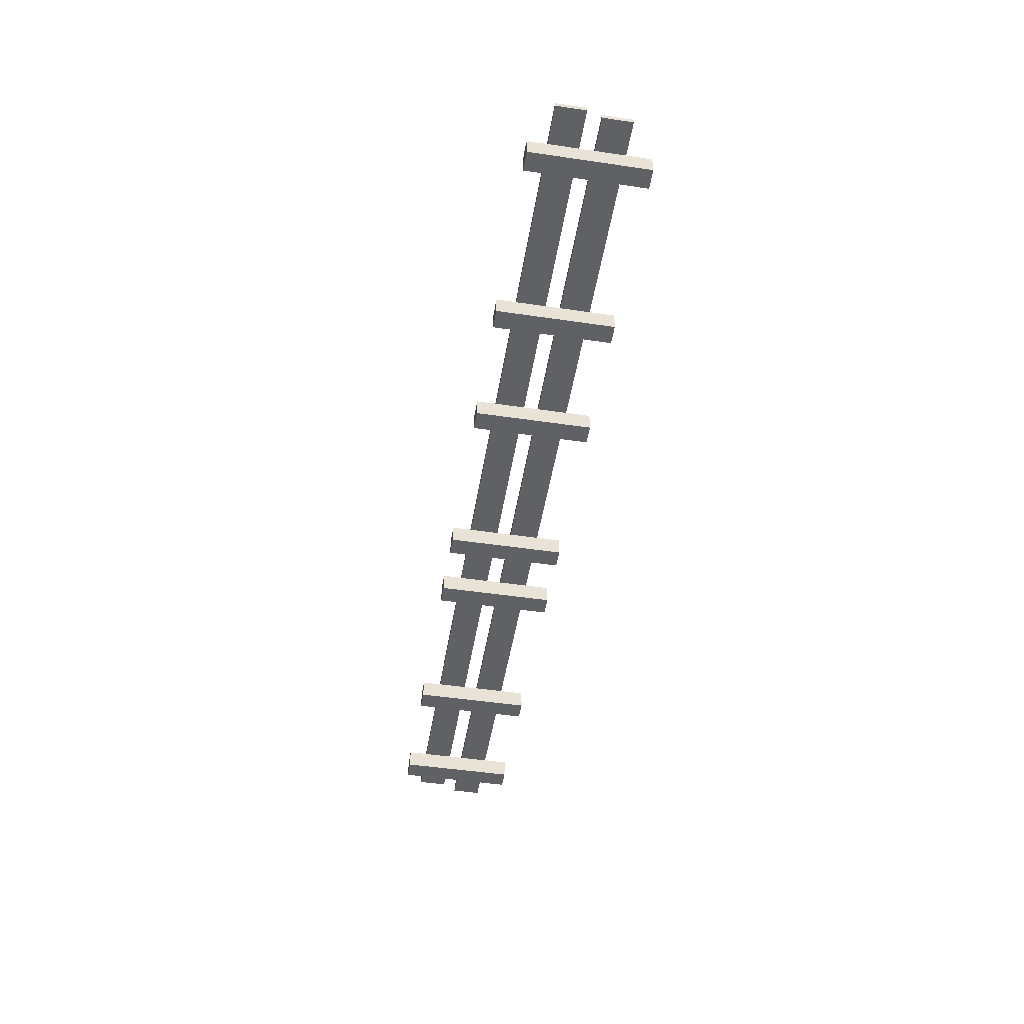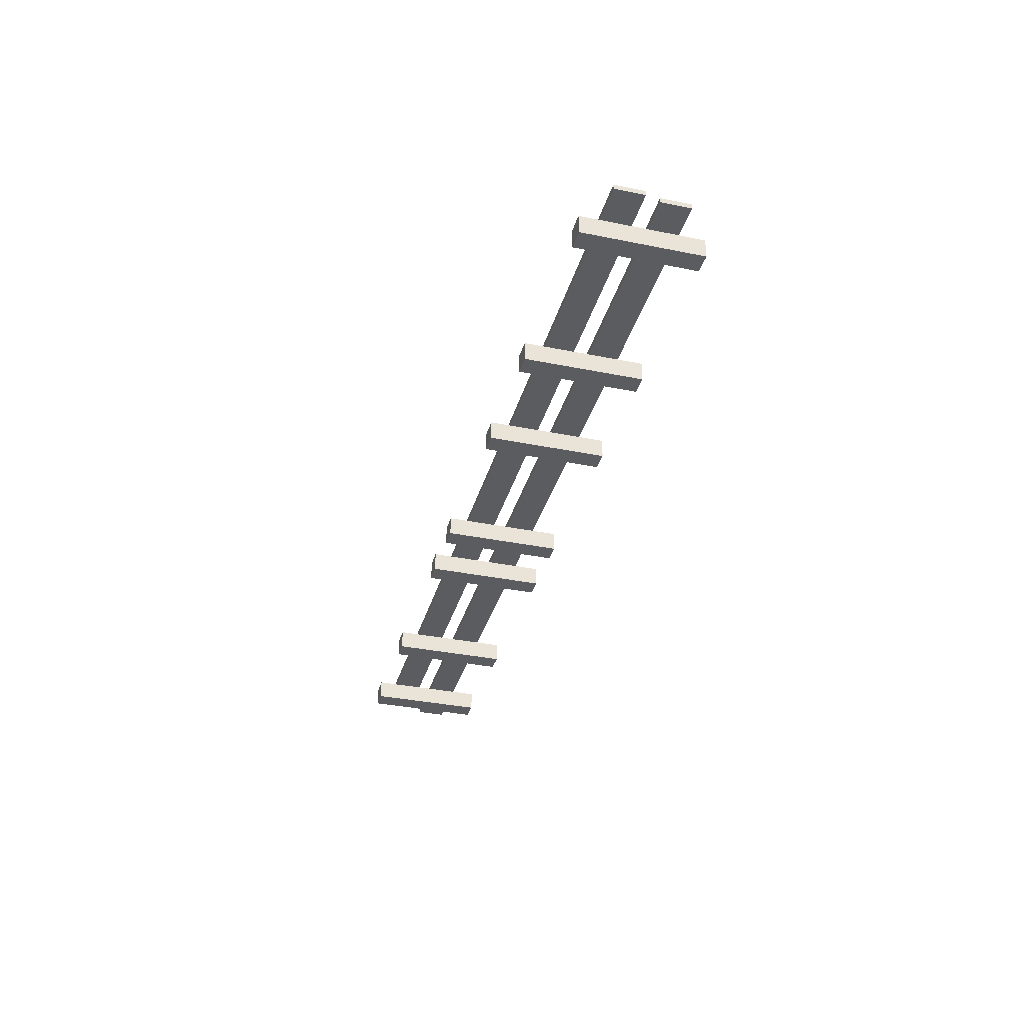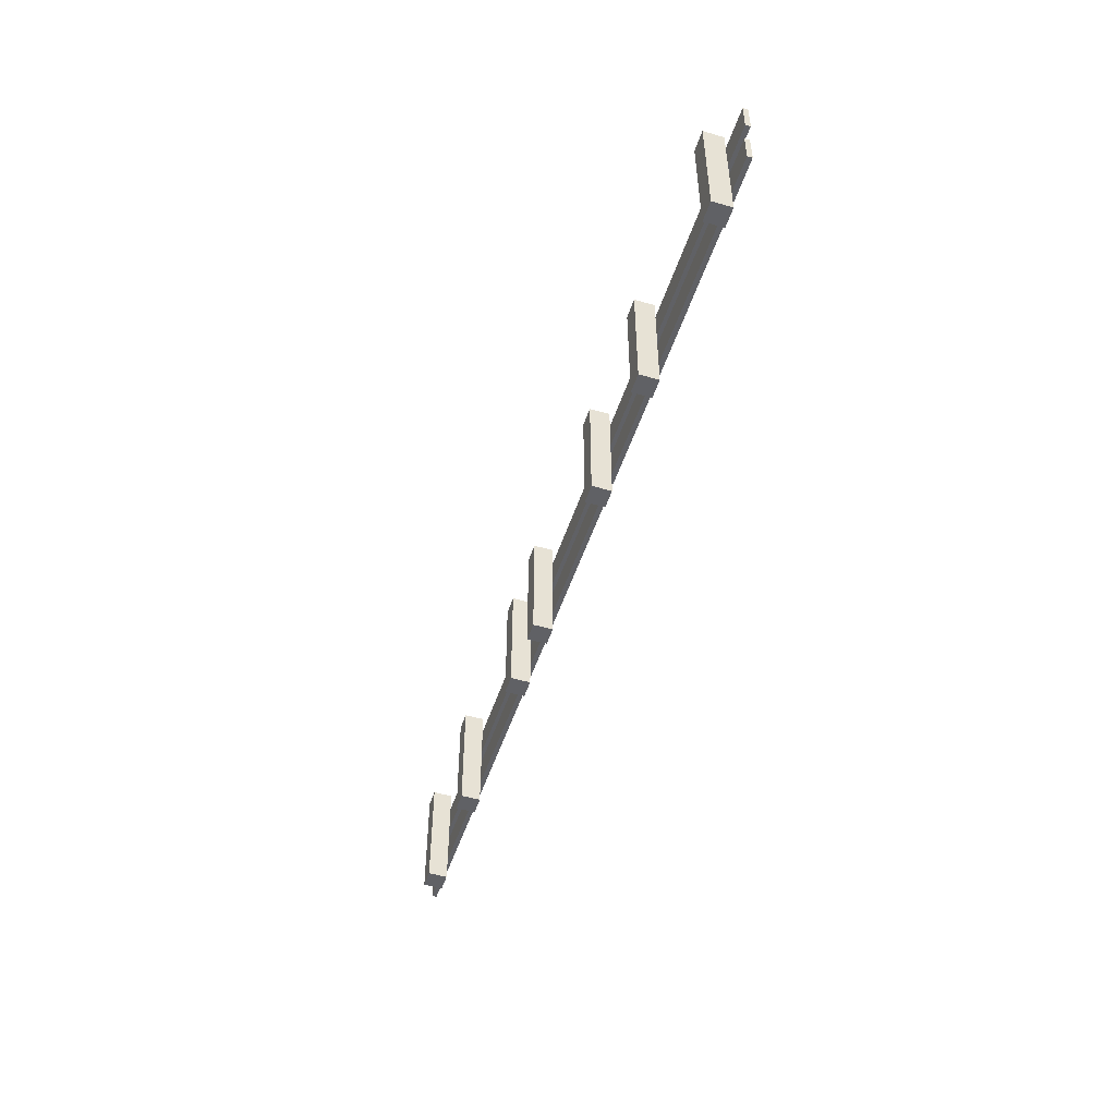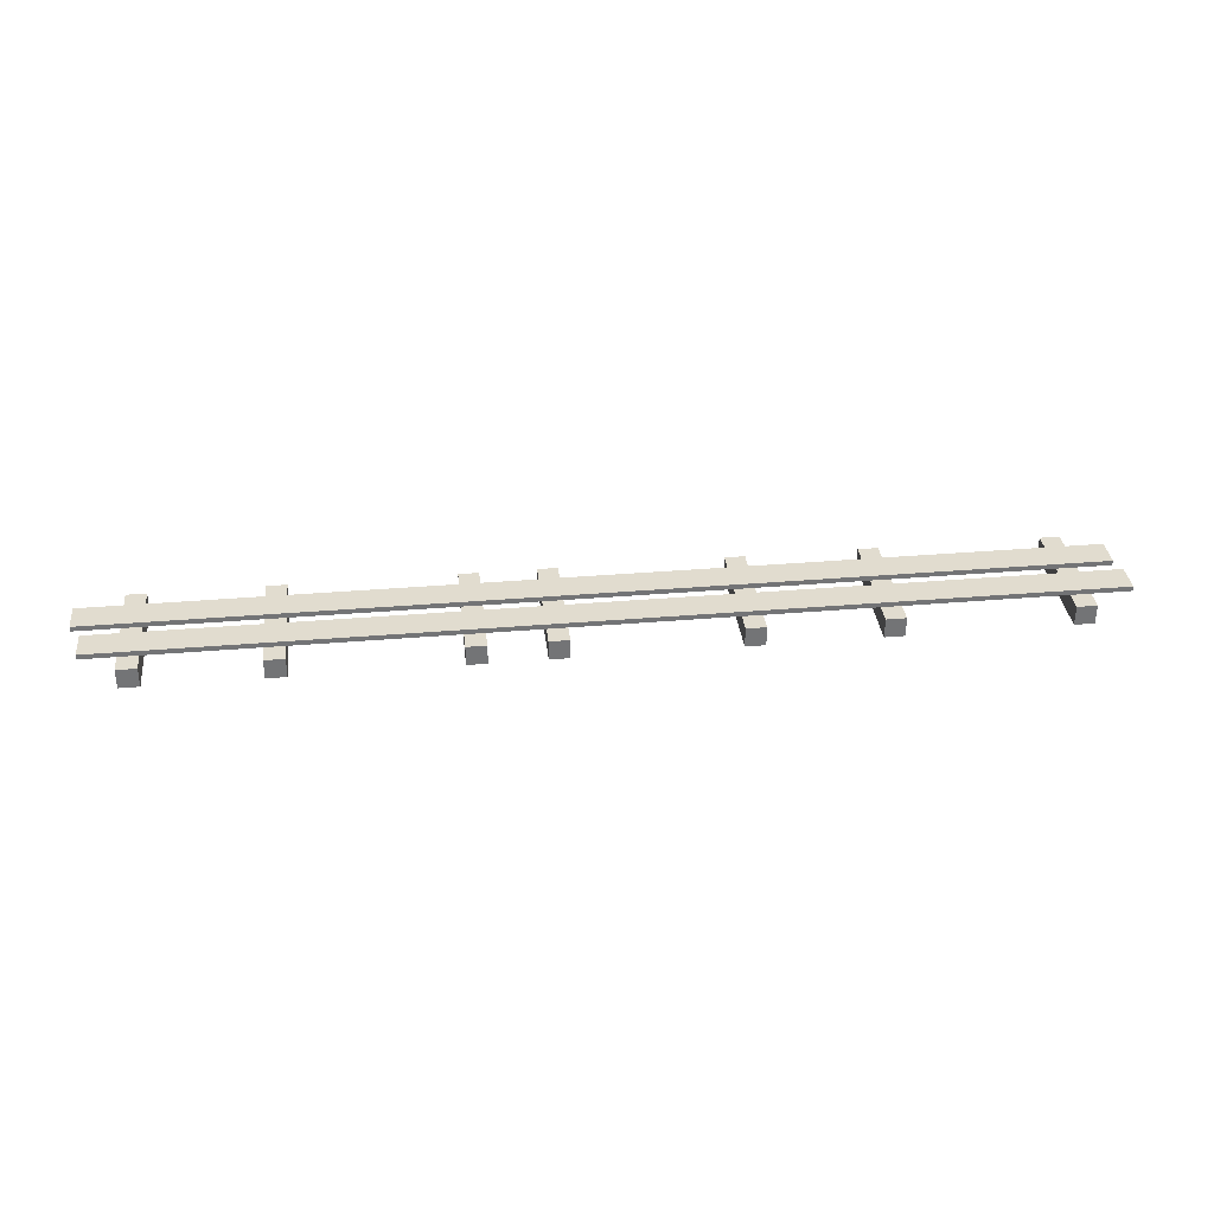
<metadata>
{"format":"obj","ext":"obj","renderer":"f3d","projection":"perspective","resolution":1024,"background":"white","views":[{"elev":-48.8,"azim":-99.3,"up":"+Z"},{"elev":-35.0,"azim":-105.1,"up":"+Z"},{"elev":-49.8,"azim":-107.7,"up":"+Y"},{"elev":34.3,"azim":173.5,"up":"+Z"}]}
</metadata>
<code>
o
v -5.6 2 38.3
v -25.1 2 38.3
v -5.6 2.6 38.3
v -25.1 2.6 38.3
v -5.8 2.9 38.3
v -25.2 2.9 38.3
v -5.8 3.5 38.3
v -25.2 3.5 38.3
v -6.5 1.5 38.2
v -6.9 1.5 38.2
v -9.1 1.5 38.2
v -9.5 1.5 38.2
v -12.7 1.5 38.2
v -13.1 1.5 38.2
v -14.2 1.5 38.2
v -14.6 1.5 38.2
v -17.8 1.5 38.2
v -18.2 1.5 38.2
v -20.4 1.5 38.2
v -20.8 1.5 38.2
v -24 1.5 38.2
v -24.4 1.5 38.2
v -6.5 2 38.2
v -6.9 2 38.2
v -9.1 2 38.2
v -9.5 2 38.2
v -12.7 2 38.2
v -13.1 2 38.2
v -14.2 2 38.2
v -14.6 2 38.2
v -17.8 2 38.2
v -18.2 2 38.2
v -20.4 2 38.2
v -20.8 2 38.2
v -24 2 38.2
v -24.4 2 38.2
v -6.5 2.6 38.2
v -6.9 2.6 38.2
v -9.1 2.6 38.2
v -9.5 2.6 38.2
v -12.7 2.6 38.2
v -13.1 2.6 38.2
v -14.2 2.6 38.2
v -14.6 2.6 38.2
v -17.8 2.6 38.2
v -18.2 2.6 38.2
v -20.4 2.6 38.2
v -20.8 2.6 38.2
v -24 2.6 38.2
v -24.4 2.6 38.2
v -6.5 2.9 38.2
v -6.9 2.9 38.2
v -9.1 2.9 38.2
v -9.5 2.9 38.2
v -12.7 2.9 38.2
v -13.1 2.9 38.2
v -14.2 2.9 38.2
v -14.6 2.9 38.2
v -17.8 2.9 38.2
v -18.2 2.9 38.2
v -20.4 2.9 38.2
v -20.8 2.9 38.2
v -24 2.9 38.2
v -24.4 2.9 38.2
v -6.5 3.5 38.2
v -6.9 3.5 38.2
v -9.1 3.5 38.2
v -9.5 3.5 38.2
v -12.7 3.5 38.2
v -13.1 3.5 38.2
v -14.2 3.5 38.2
v -14.6 3.5 38.2
v -17.8 3.5 38.2
v -18.2 3.5 38.2
v -20.4 3.5 38.2
v -20.8 3.5 38.2
v -24 3.5 38.2
v -24.4 3.5 38.2
v -6.5 3.9 38.2
v -6.9 3.9 38.2
v -9.1 3.9 38.2
v -9.5 3.9 38.2
v -12.7 3.9 38.2
v -13.1 3.9 38.2
v -14.2 3.9 38.2
v -14.6 3.9 38.2
v -17.8 3.9 38.2
v -18.2 3.9 38.2
v -20.4 3.9 38.2
v -20.8 3.9 38.2
v -24 3.9 38.2
v -24.4 3.9 38.2
v -5.6 2 38.2
v -6.5 2 38.2
v -6.9 2 38.2
v -9.1 2 38.2
v -9.5 2 38.2
v -12.7 2 38.2
v -13.1 2 38.2
v -14.2 2 38.2
v -14.6 2 38.2
v -17.8 2 38.2
v -18.2 2 38.2
v -20.4 2 38.2
v -20.8 2 38.2
v -24 2 38.2
v -24.4 2 38.2
v -25.1 2 38.2
v -5.6 2.6 38.2
v -6.5 2.6 38.2
v -6.9 2.6 38.2
v -9.1 2.6 38.2
v -9.5 2.6 38.2
v -12.7 2.6 38.2
v -13.1 2.6 38.2
v -14.2 2.6 38.2
v -14.6 2.6 38.2
v -17.8 2.6 38.2
v -18.2 2.6 38.2
v -20.4 2.6 38.2
v -20.8 2.6 38.2
v -24 2.6 38.2
v -24.4 2.6 38.2
v -25.1 2.6 38.2
v -5.8 2.9 38.2
v -6.5 2.9 38.2
v -6.9 2.9 38.2
v -9.1 2.9 38.2
v -9.5 2.9 38.2
v -12.7 2.9 38.2
v -13.1 2.9 38.2
v -14.2 2.9 38.2
v -14.6 2.9 38.2
v -17.8 2.9 38.2
v -18.2 2.9 38.2
v -20.4 2.9 38.2
v -20.8 2.9 38.2
v -24 2.9 38.2
v -24.4 2.9 38.2
v -25.2 2.9 38.2
v -5.8 3.5 38.2
v -6.5 3.5 38.2
v -6.9 3.5 38.2
v -9.1 3.5 38.2
v -9.5 3.5 38.2
v -12.7 3.5 38.2
v -13.1 3.5 38.2
v -14.2 3.5 38.2
v -14.6 3.5 38.2
v -17.8 3.5 38.2
v -18.2 3.5 38.2
v -20.4 3.5 38.2
v -20.8 3.5 38.2
v -24 3.5 38.2
v -24.4 3.5 38.2
v -25.2 3.5 38.2
v -6.5 1.5 37.8
v -6.9 1.5 37.8
v -9.1 1.5 37.8
v -9.5 1.5 37.8
v -12.7 1.5 37.8
v -13.1 1.5 37.8
v -14.2 1.5 37.8
v -14.6 1.5 37.8
v -17.8 1.5 37.8
v -18.2 1.5 37.8
v -20.4 1.5 37.8
v -20.8 1.5 37.8
v -24 1.5 37.8
v -24.4 1.5 37.8
v -6.5 3.9 37.8
v -6.9 3.9 37.8
v -9.1 3.9 37.8
v -9.5 3.9 37.8
v -12.7 3.9 37.8
v -13.1 3.9 37.8
v -14.2 3.9 37.8
v -14.6 3.9 37.8
v -17.8 3.9 37.8
v -18.2 3.9 37.8
v -20.4 3.9 37.8
v -20.8 3.9 37.8
v -24 3.9 37.8
v -24.4 3.9 37.8
v -5.6 2 38.3
v -5.6 2.6 38.3
v -5.6 2 38.2
v -5.6 2.6 38.2
v -5.8 2.9 38.3
v -5.8 3.5 38.3
v -5.8 2.9 38.2
v -5.8 3.5 38.2
v -6.5 1.5 38.2
v -6.5 2 38.2
v -6.5 2.6 38.2
v -6.5 2.9 38.2
v -6.5 3.5 38.2
v -6.5 3.9 38.2
v -6.5 1.5 37.8
v -6.5 3.9 37.8
v -9.1 1.5 38.2
v -9.1 2 38.2
v -9.1 2.6 38.2
v -9.1 2.9 38.2
v -9.1 3.5 38.2
v -9.1 3.9 38.2
v -9.1 1.5 37.8
v -9.1 3.9 37.8
v -12.7 1.5 38.2
v -12.7 2 38.2
v -12.7 2.6 38.2
v -12.7 2.9 38.2
v -12.7 3.5 38.2
v -12.7 3.9 38.2
v -12.7 1.5 37.8
v -12.7 3.9 37.8
v -14.2 1.5 38.2
v -14.2 2 38.2
v -14.2 2.6 38.2
v -14.2 2.9 38.2
v -14.2 3.5 38.2
v -14.2 3.9 38.2
v -14.2 1.5 37.8
v -14.2 3.9 37.8
v -17.8 1.5 38.2
v -17.8 2 38.2
v -17.8 2.6 38.2
v -17.8 2.9 38.2
v -17.8 3.5 38.2
v -17.8 3.9 38.2
v -17.8 1.5 37.8
v -17.8 3.9 37.8
v -20.4 1.5 38.2
v -20.4 2 38.2
v -20.4 2.6 38.2
v -20.4 2.9 38.2
v -20.4 3.5 38.2
v -20.4 3.9 38.2
v -20.4 1.5 37.8
v -20.4 3.9 37.8
v -24 1.5 38.2
v -24 2 38.2
v -24 2.6 38.2
v -24 2.9 38.2
v -24 3.5 38.2
v -24 3.9 38.2
v -24 1.5 37.8
v -24 3.9 37.8
v -6.9 1.5 38.2
v -6.9 2 38.2
v -6.9 2.6 38.2
v -6.9 2.9 38.2
v -6.9 3.5 38.2
v -6.9 3.9 38.2
v -6.9 1.5 37.8
v -6.9 3.9 37.8
v -9.5 1.5 38.2
v -9.5 2 38.2
v -9.5 2.6 38.2
v -9.5 2.9 38.2
v -9.5 3.5 38.2
v -9.5 3.9 38.2
v -9.5 1.5 37.8
v -9.5 3.9 37.8
v -13.1 1.5 38.2
v -13.1 2 38.2
v -13.1 2.6 38.2
v -13.1 2.9 38.2
v -13.1 3.5 38.2
v -13.1 3.9 38.2
v -13.1 1.5 37.8
v -13.1 3.9 37.8
v -14.6 1.5 38.2
v -14.6 2 38.2
v -14.6 2.6 38.2
v -14.6 2.9 38.2
v -14.6 3.5 38.2
v -14.6 3.9 38.2
v -14.6 1.5 37.8
v -14.6 3.9 37.8
v -18.2 1.5 38.2
v -18.2 2 38.2
v -18.2 2.6 38.2
v -18.2 2.9 38.2
v -18.2 3.5 38.2
v -18.2 3.9 38.2
v -18.2 1.5 37.8
v -18.2 3.9 37.8
v -20.8 1.5 38.2
v -20.8 2 38.2
v -20.8 2.6 38.2
v -20.8 2.9 38.2
v -20.8 3.5 38.2
v -20.8 3.9 38.2
v -20.8 1.5 37.8
v -20.8 3.9 37.8
v -24.4 1.5 38.2
v -24.4 2 38.2
v -24.4 2.6 38.2
v -24.4 2.9 38.2
v -24.4 3.5 38.2
v -24.4 3.9 38.2
v -24.4 1.5 37.8
v -24.4 3.9 37.8
v -25.1 2 38.3
v -25.1 2.6 38.3
v -25.1 2 38.2
v -25.1 2.6 38.2
v -25.2 2.9 38.3
v -25.2 3.5 38.3
v -25.2 2.9 38.2
v -25.2 3.5 38.2
v -6.5 1.5 38.2
v -6.5 1.5 37.8
v -6.9 1.5 38.2
v -6.9 1.5 37.8
v -9.1 1.5 38.2
v -9.1 1.5 37.8
v -9.5 1.5 38.2
v -9.5 1.5 37.8
v -12.7 1.5 38.2
v -12.7 1.5 37.8
v -13.1 1.5 38.2
v -13.1 1.5 37.8
v -14.2 1.5 38.2
v -14.2 1.5 37.8
v -14.6 1.5 38.2
v -14.6 1.5 37.8
v -17.8 1.5 38.2
v -17.8 1.5 37.8
v -18.2 1.5 38.2
v -18.2 1.5 37.8
v -20.4 1.5 38.2
v -20.4 1.5 37.8
v -20.8 1.5 38.2
v -20.8 1.5 37.8
v -24 1.5 38.2
v -24 1.5 37.8
v -24.4 1.5 38.2
v -24.4 1.5 37.8
v -5.6 2 38.3
v -5.6 2 38.2
v -6.5 2 38.2
v -6.9 2 38.2
v -9.1 2 38.2
v -9.5 2 38.2
v -12.7 2 38.2
v -13.1 2 38.2
v -14.2 2 38.2
v -14.6 2 38.2
v -17.8 2 38.2
v -18.2 2 38.2
v -20.4 2 38.2
v -20.8 2 38.2
v -24 2 38.2
v -24.4 2 38.2
v -25.1 2 38.3
v -25.1 2 38.2
v -5.8 2.9 38.3
v -5.8 2.9 38.2
v -6.5 2.9 38.2
v -6.9 2.9 38.2
v -9.1 2.9 38.2
v -9.5 2.9 38.2
v -12.7 2.9 38.2
v -13.1 2.9 38.2
v -14.2 2.9 38.2
v -14.6 2.9 38.2
v -17.8 2.9 38.2
v -18.2 2.9 38.2
v -20.4 2.9 38.2
v -20.8 2.9 38.2
v -24 2.9 38.2
v -24.4 2.9 38.2
v -25.2 2.9 38.3
v -25.2 2.9 38.2
v -5.6 2.6 38.3
v -5.6 2.6 38.2
v -6.5 2.6 38.2
v -6.9 2.6 38.2
v -9.1 2.6 38.2
v -9.5 2.6 38.2
v -12.7 2.6 38.2
v -13.1 2.6 38.2
v -14.2 2.6 38.2
v -14.6 2.6 38.2
v -17.8 2.6 38.2
v -18.2 2.6 38.2
v -20.4 2.6 38.2
v -20.8 2.6 38.2
v -24 2.6 38.2
v -24.4 2.6 38.2
v -25.1 2.6 38.3
v -25.1 2.6 38.2
v -5.8 3.5 38.3
v -5.8 3.5 38.2
v -6.5 3.5 38.2
v -6.9 3.5 38.2
v -9.1 3.5 38.2
v -9.5 3.5 38.2
v -12.7 3.5 38.2
v -13.1 3.5 38.2
v -14.2 3.5 38.2
v -14.6 3.5 38.2
v -17.8 3.5 38.2
v -18.2 3.5 38.2
v -20.4 3.5 38.2
v -20.8 3.5 38.2
v -24 3.5 38.2
v -24.4 3.5 38.2
v -25.2 3.5 38.3
v -25.2 3.5 38.2
v -6.5 3.9 38.2
v -6.5 3.9 37.8
v -6.9 3.9 38.2
v -6.9 3.9 37.8
v -9.1 3.9 38.2
v -9.1 3.9 37.8
v -9.5 3.9 38.2
v -9.5 3.9 37.8
v -12.7 3.9 38.2
v -12.7 3.9 37.8
v -13.1 3.9 38.2
v -13.1 3.9 37.8
v -14.2 3.9 38.2
v -14.2 3.9 37.8
v -14.6 3.9 38.2
v -14.6 3.9 37.8
v -17.8 3.9 38.2
v -17.8 3.9 37.8
v -18.2 3.9 38.2
v -18.2 3.9 37.8
v -20.4 3.9 38.2
v -20.4 3.9 37.8
v -20.8 3.9 38.2
v -20.8 3.9 37.8
v -24 3.9 38.2
v -24 3.9 37.8
v -24.4 3.9 38.2
v -24.4 3.9 37.8
f 3 2 1
f 4 2 3
f 7 6 5
f 8 6 7
f 23 10 9
f 24 10 23
f 25 12 11
f 26 12 25
f 27 14 13
f 28 14 27
f 29 16 15
f 30 16 29
f 31 18 17
f 32 18 31
f 33 20 19
f 34 20 33
f 35 22 21
f 36 22 35
f 51 38 37
f 52 38 51
f 53 40 39
f 54 40 53
f 55 42 41
f 56 42 55
f 57 44 43
f 58 44 57
f 59 46 45
f 60 46 59
f 61 48 47
f 62 48 61
f 63 50 49
f 64 50 63
f 79 66 65
f 80 66 79
f 81 68 67
f 82 68 81
f 83 70 69
f 84 70 83
f 85 72 71
f 86 72 85
f 87 74 73
f 88 74 87
f 89 76 75
f 90 76 89
f 91 78 77
f 92 78 91
f 93 94 109
f 109 94 110
f 95 96 111
f 111 96 112
f 97 98 113
f 113 98 114
f 99 100 115
f 115 100 116
f 101 102 117
f 117 102 118
f 103 104 119
f 119 104 120
f 105 106 121
f 121 106 122
f 107 108 123
f 123 108 124
f 125 126 141
f 141 126 142
f 127 128 143
f 143 128 144
f 129 130 145
f 145 130 146
f 131 132 147
f 147 132 148
f 133 134 149
f 149 134 150
f 135 136 151
f 151 136 152
f 137 138 153
f 153 138 154
f 139 140 155
f 155 140 156
f 157 158 171
f 171 158 172
f 159 160 173
f 173 160 174
f 161 162 175
f 175 162 176
f 163 164 177
f 177 164 178
f 165 166 179
f 179 166 180
f 167 168 181
f 181 168 182
f 169 170 183
f 183 170 184
f 187 186 185
f 188 186 187
f 191 190 189
f 192 190 191
f 199 194 193
f 199 198 197
f 199 197 196
f 199 196 195
f 199 195 194
f 200 198 199
f 207 202 201
f 207 206 205
f 207 205 204
f 207 204 203
f 207 203 202
f 208 206 207
f 215 210 209
f 215 214 213
f 215 213 212
f 215 212 211
f 215 211 210
f 216 214 215
f 223 218 217
f 223 222 221
f 223 221 220
f 223 220 219
f 223 219 218
f 224 222 223
f 231 226 225
f 231 230 229
f 231 229 228
f 231 228 227
f 231 227 226
f 232 230 231
f 239 234 233
f 239 238 237
f 239 237 236
f 239 236 235
f 239 235 234
f 240 238 239
f 247 242 241
f 247 246 245
f 247 245 244
f 247 244 243
f 247 243 242
f 248 246 247
f 249 250 255
f 253 254 255
f 252 253 255
f 251 252 255
f 250 251 255
f 255 254 256
f 257 258 263
f 261 262 263
f 260 261 263
f 259 260 263
f 258 259 263
f 263 262 264
f 265 266 271
f 269 270 271
f 268 269 271
f 267 268 271
f 266 267 271
f 271 270 272
f 273 274 279
f 277 278 279
f 276 277 279
f 275 276 279
f 274 275 279
f 279 278 280
f 281 282 287
f 285 286 287
f 284 285 287
f 283 284 287
f 282 283 287
f 287 286 288
f 289 290 295
f 293 294 295
f 292 293 295
f 291 292 295
f 290 291 295
f 295 294 296
f 297 298 303
f 301 302 303
f 300 301 303
f 299 300 303
f 298 299 303
f 303 302 304
f 305 306 307
f 307 306 308
f 309 310 311
f 311 310 312
f 315 314 313
f 316 314 315
f 319 318 317
f 320 318 319
f 323 322 321
f 324 322 323
f 327 326 325
f 328 326 327
f 331 330 329
f 332 330 331
f 335 334 333
f 336 334 335
f 339 338 337
f 340 338 339
f 343 342 341
f 344 343 341
f 345 344 341
f 346 345 341
f 347 346 341
f 348 347 341
f 349 348 341
f 350 349 341
f 351 350 341
f 352 351 341
f 353 352 341
f 354 353 341
f 355 354 341
f 356 355 341
f 357 356 341
f 358 356 357
f 361 360 359
f 362 361 359
f 363 362 359
f 364 363 359
f 365 364 359
f 366 365 359
f 367 366 359
f 368 367 359
f 369 368 359
f 370 369 359
f 371 370 359
f 372 371 359
f 373 372 359
f 374 373 359
f 375 374 359
f 376 374 375
f 377 378 379
f 377 379 380
f 377 380 381
f 377 381 382
f 377 382 383
f 377 383 384
f 377 384 385
f 377 385 386
f 377 386 387
f 377 387 388
f 377 388 389
f 377 389 390
f 377 390 391
f 377 391 392
f 377 392 393
f 393 392 394
f 395 396 397
f 395 397 398
f 395 398 399
f 395 399 400
f 395 400 401
f 395 401 402
f 395 402 403
f 395 403 404
f 395 404 405
f 395 405 406
f 395 406 407
f 395 407 408
f 395 408 409
f 395 409 410
f 395 410 411
f 411 410 412
f 413 414 415
f 415 414 416
f 417 418 419
f 419 418 420
f 421 422 423
f 423 422 424
f 425 426 427
f 427 426 428
f 429 430 431
f 431 430 432
f 433 434 435
f 435 434 436
f 437 438 439
f 439 438 440

</code>
